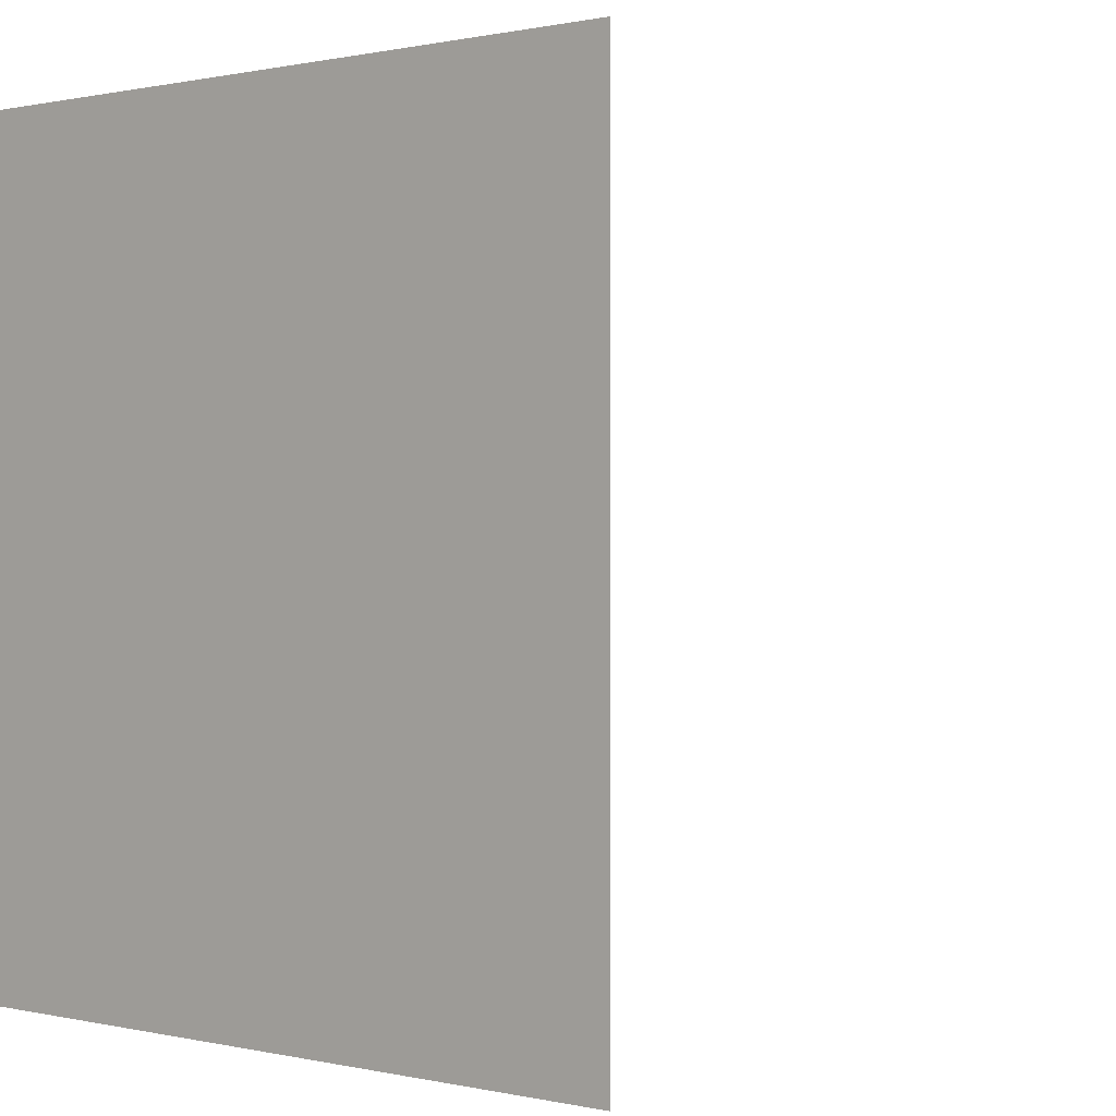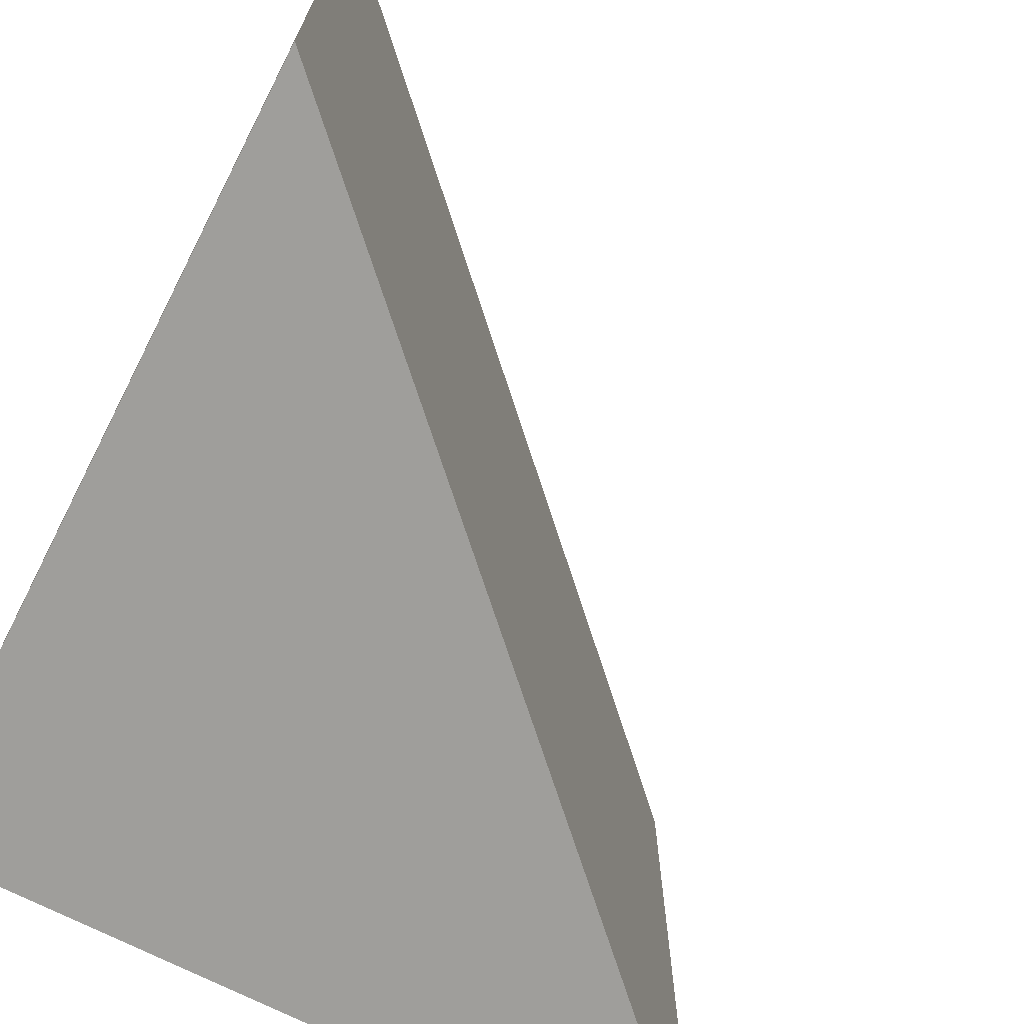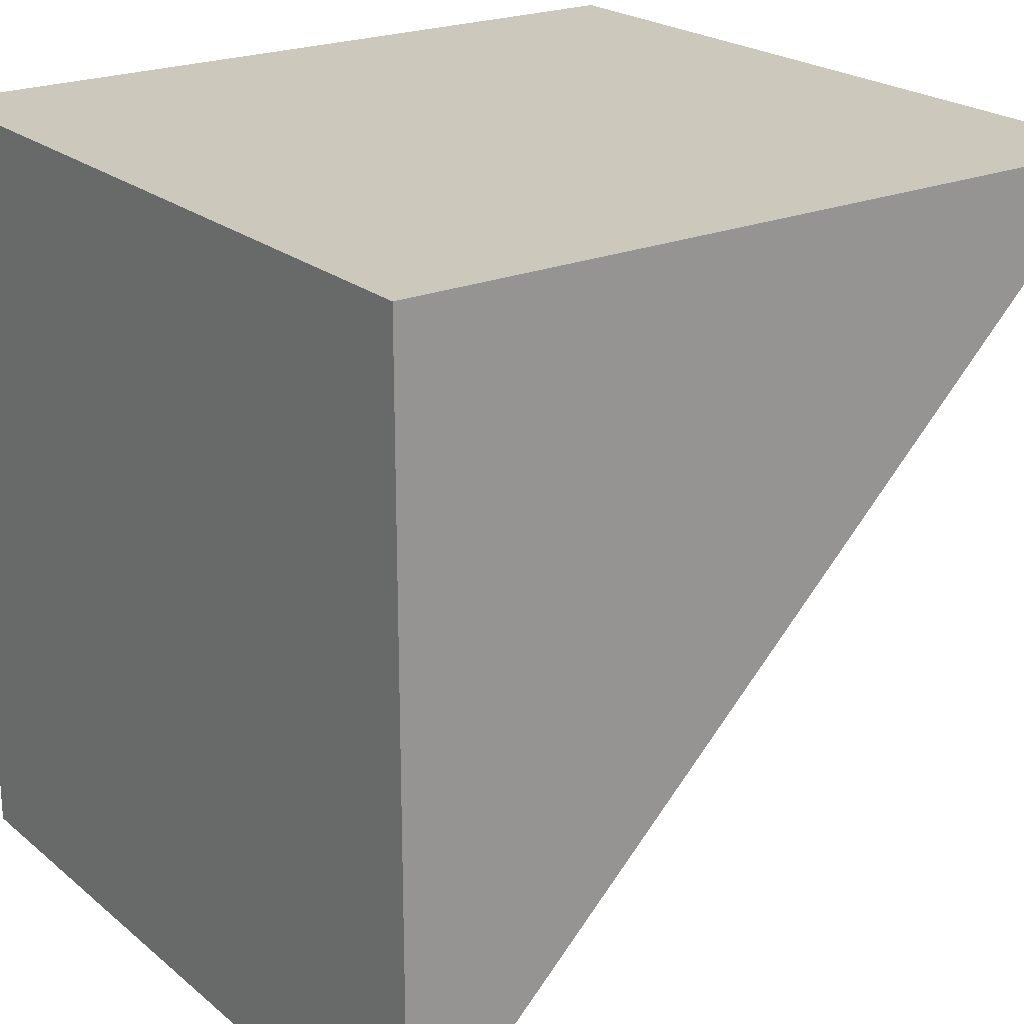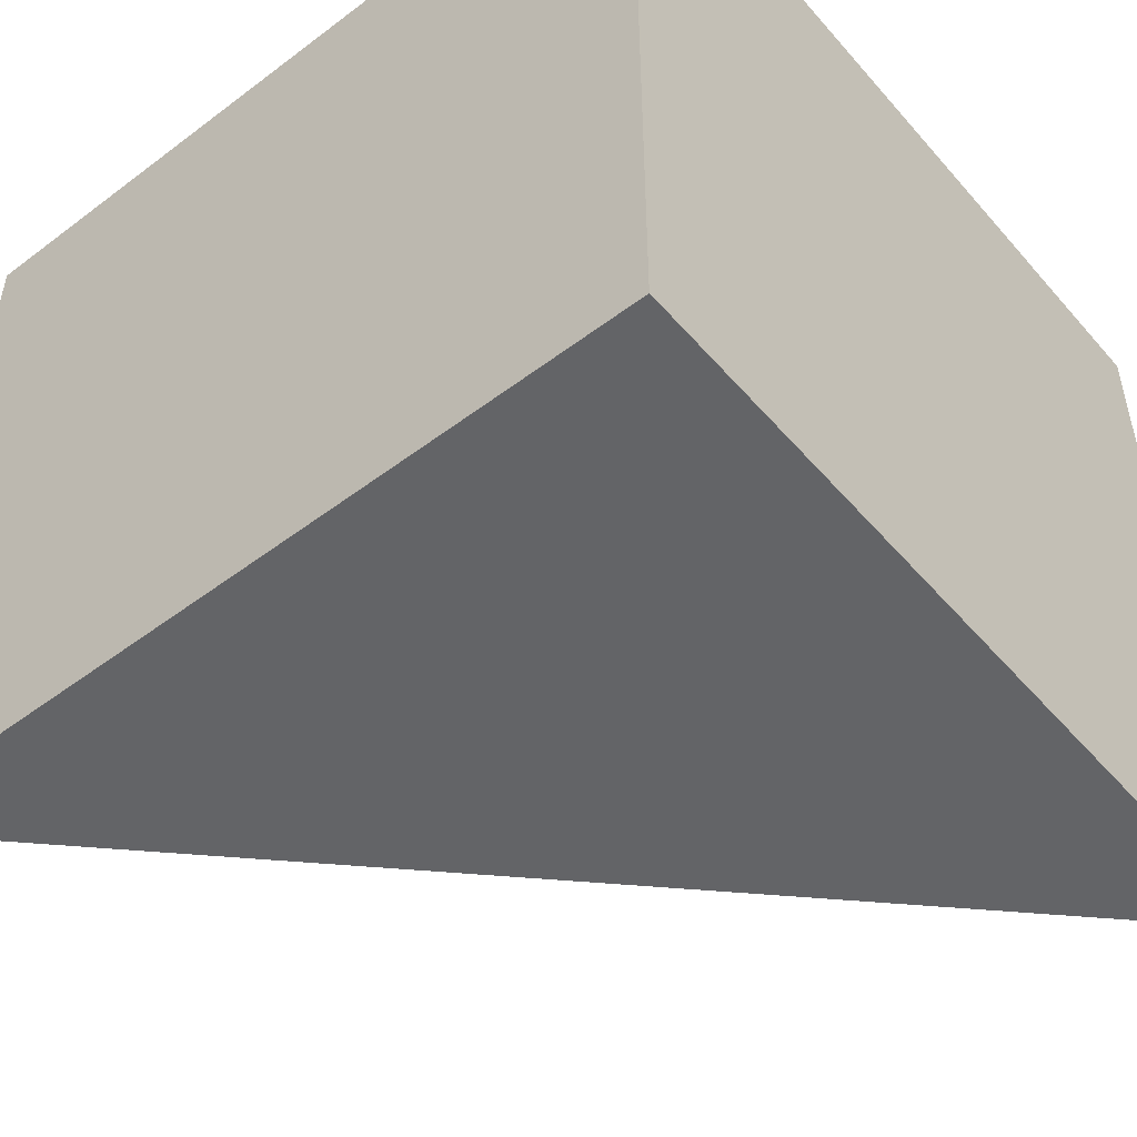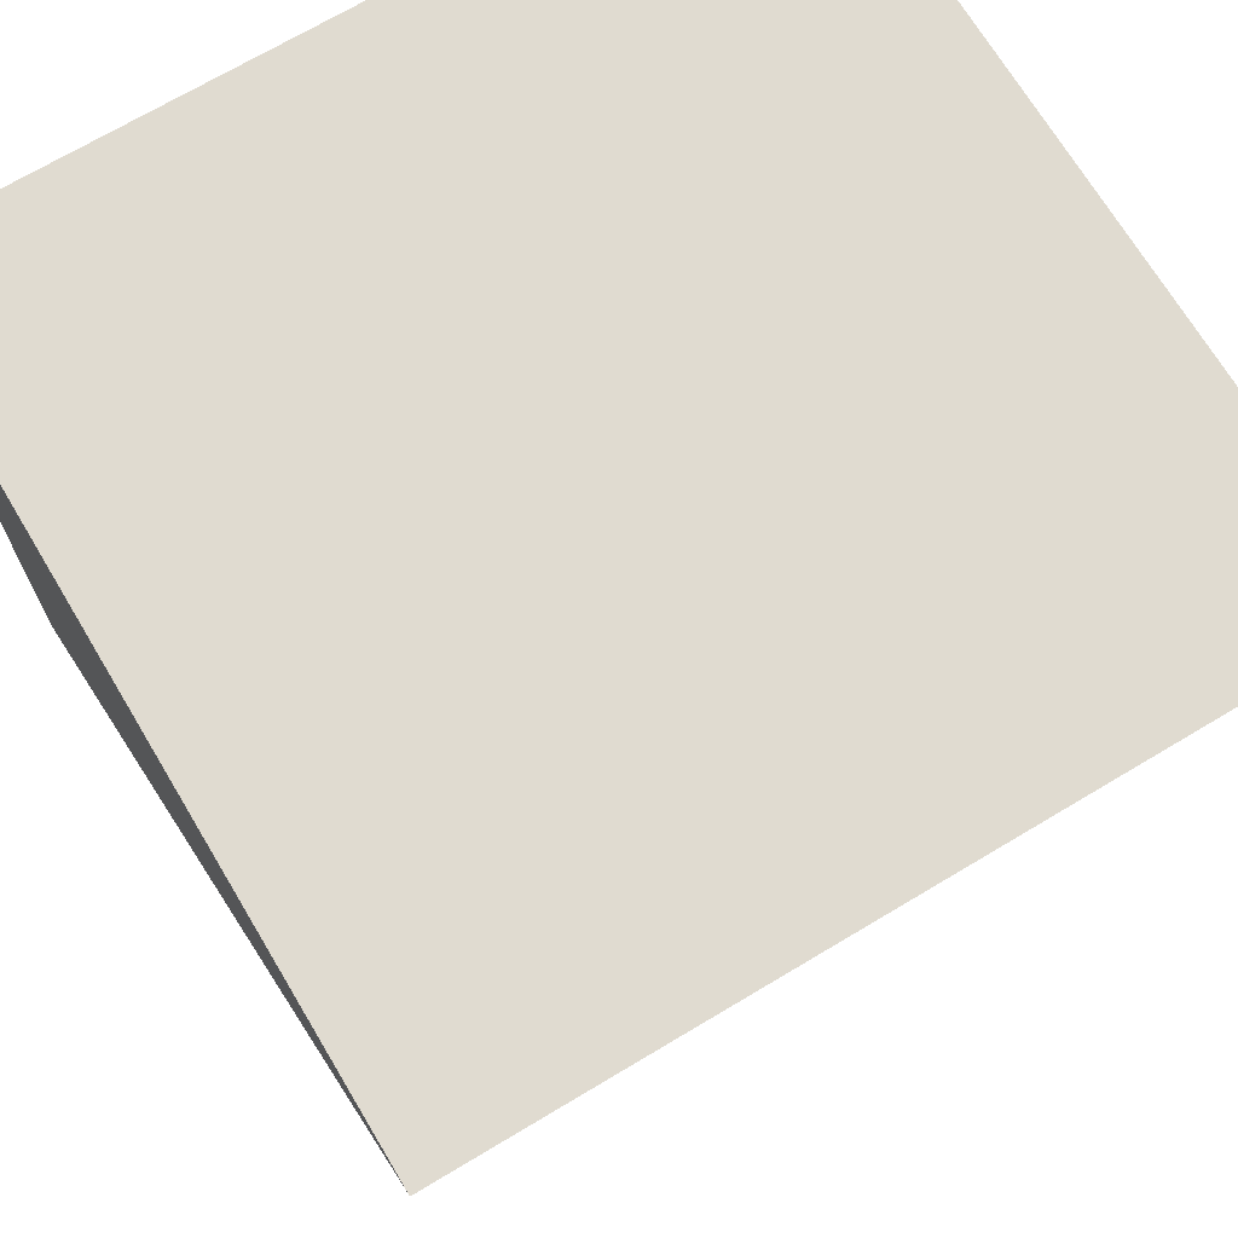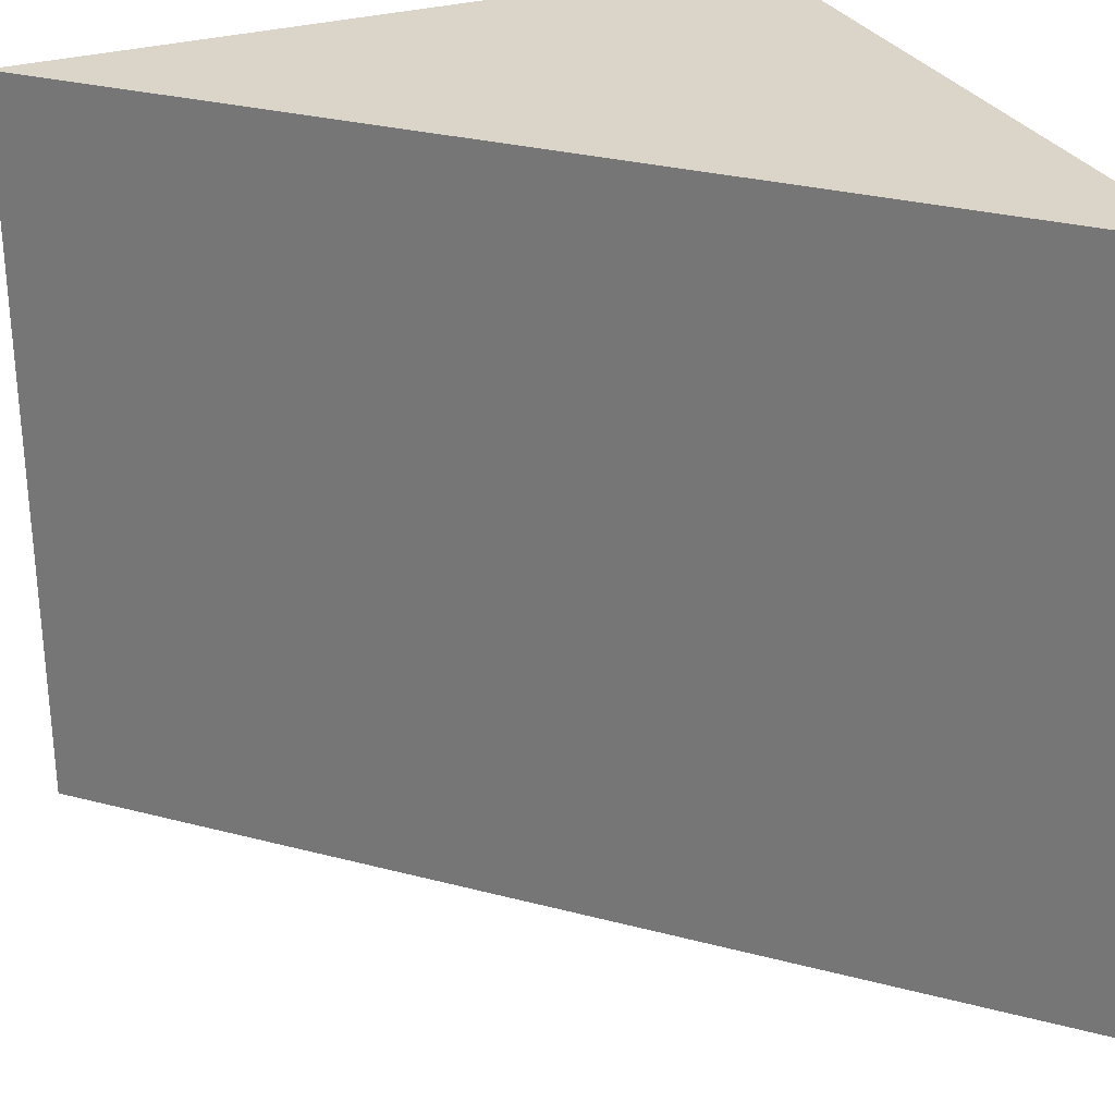
<metadata>
{"format":"obj","ext":"obj","renderer":"f3d","projection":"perspective","resolution":1024,"background":"white","views":[{"elev":0.5,"azim":41.1,"up":"+Y"},{"elev":-70.8,"azim":62.9,"up":"+Y"},{"elev":22.2,"azim":-35.8,"up":"+Z"},{"elev":-51.2,"azim":-50.6,"up":"+Y"},{"elev":70.2,"azim":59.1,"up":"+Z"},{"elev":29.2,"azim":156.3,"up":"+Y"}]}
</metadata>
<code>
o Cube
v 1 -1 1
v -1 -1 1
v -1 -1 -1
v 1 1 1
v -1 1 1
v -1 1 -1
f 1 2 3
f 4 6 5
f 1 4 5 2
f 2 5 6 3
f 4 1 3 6

</code>
